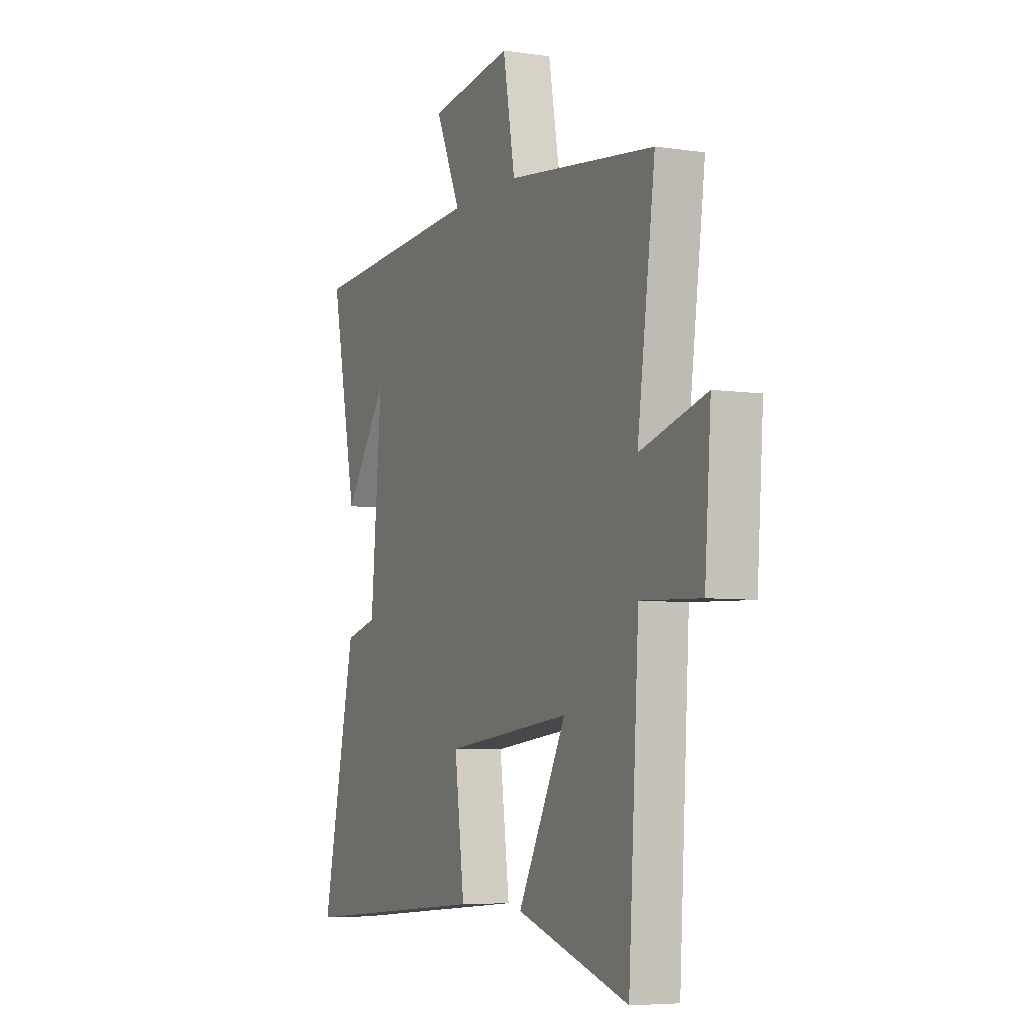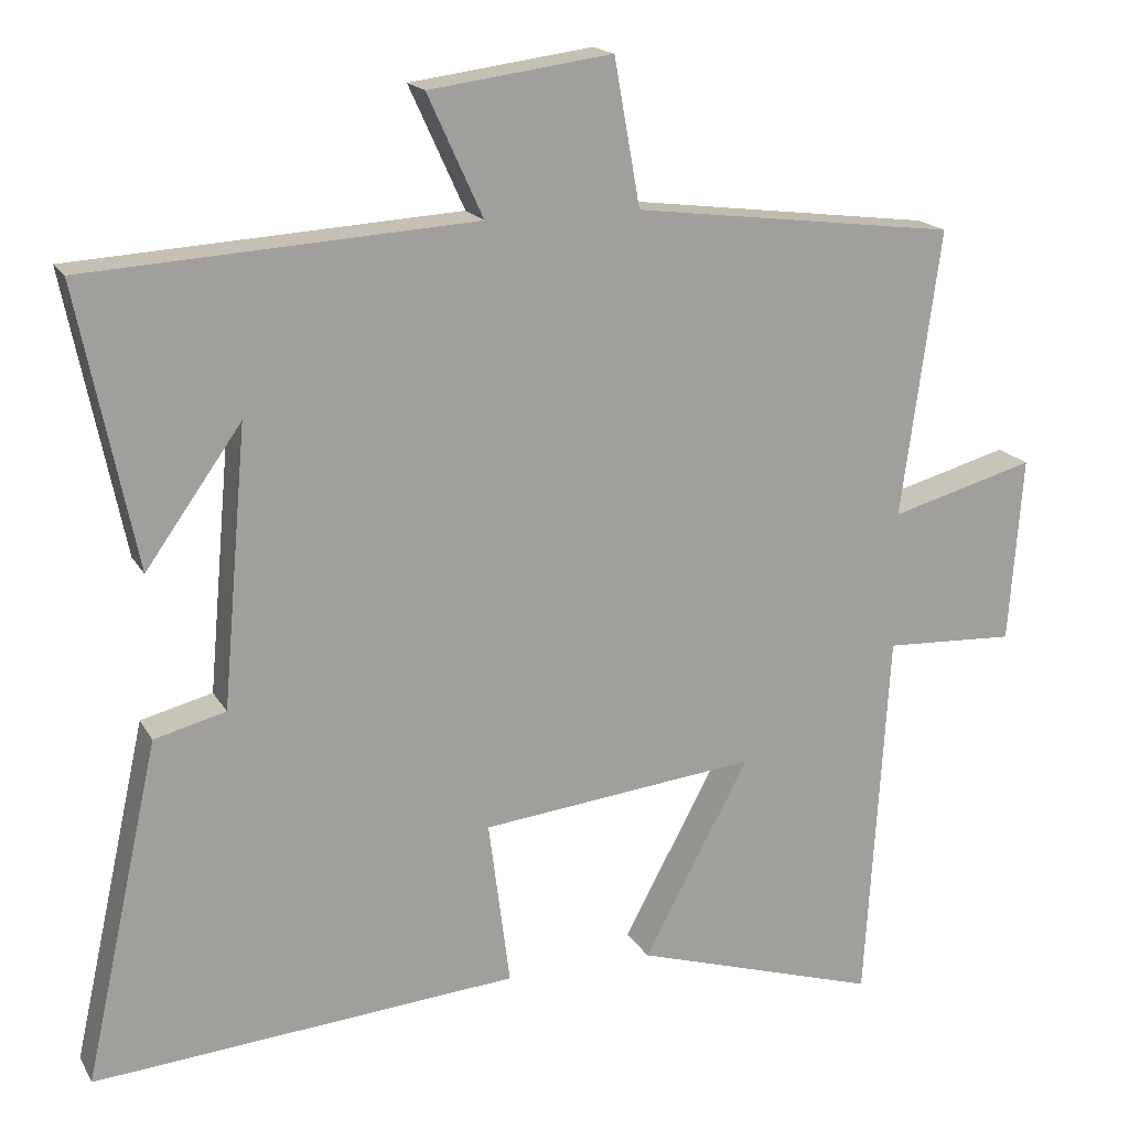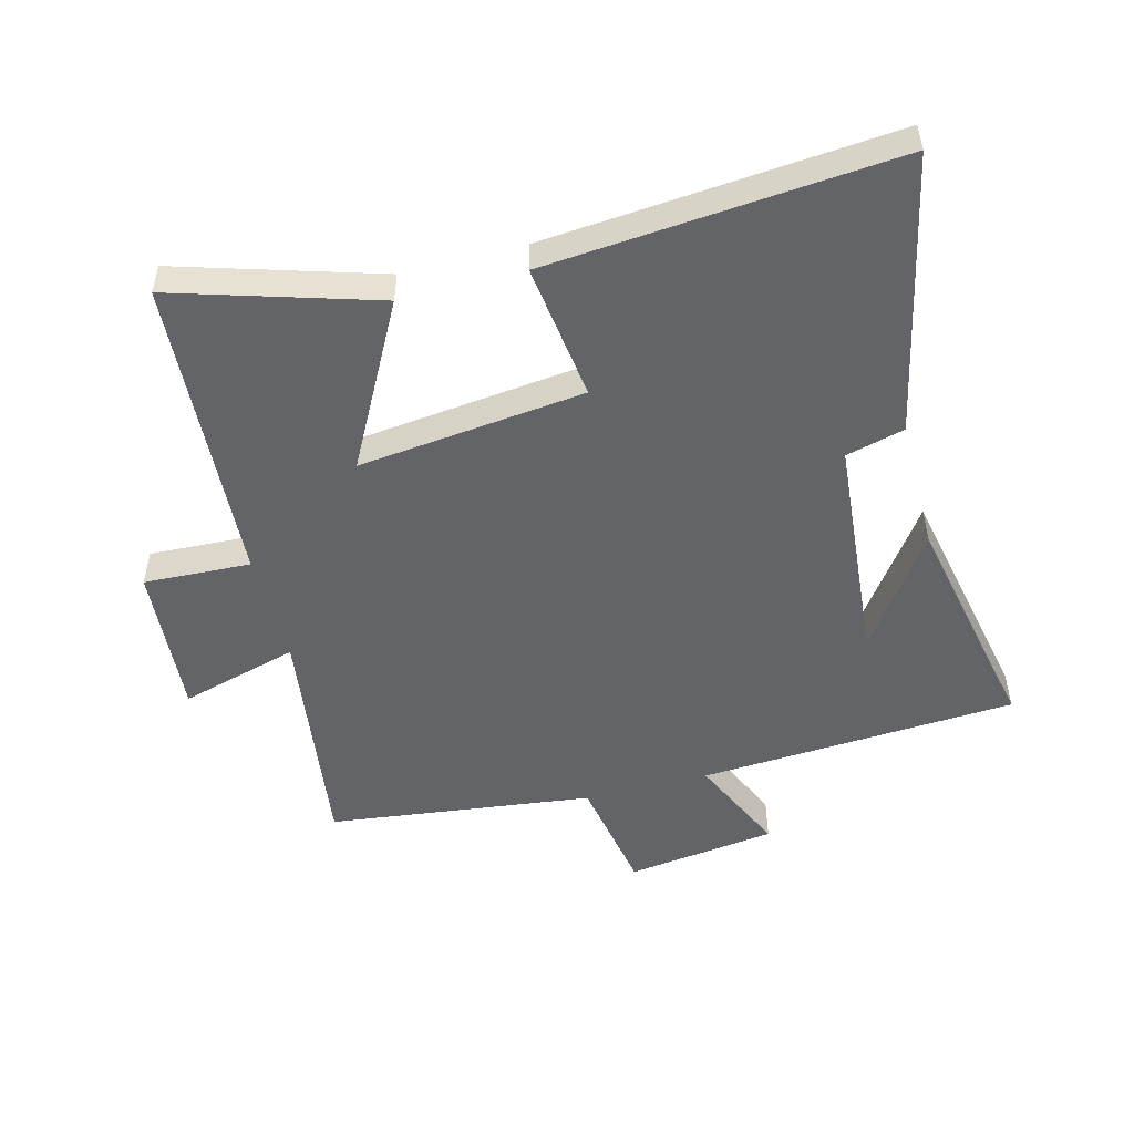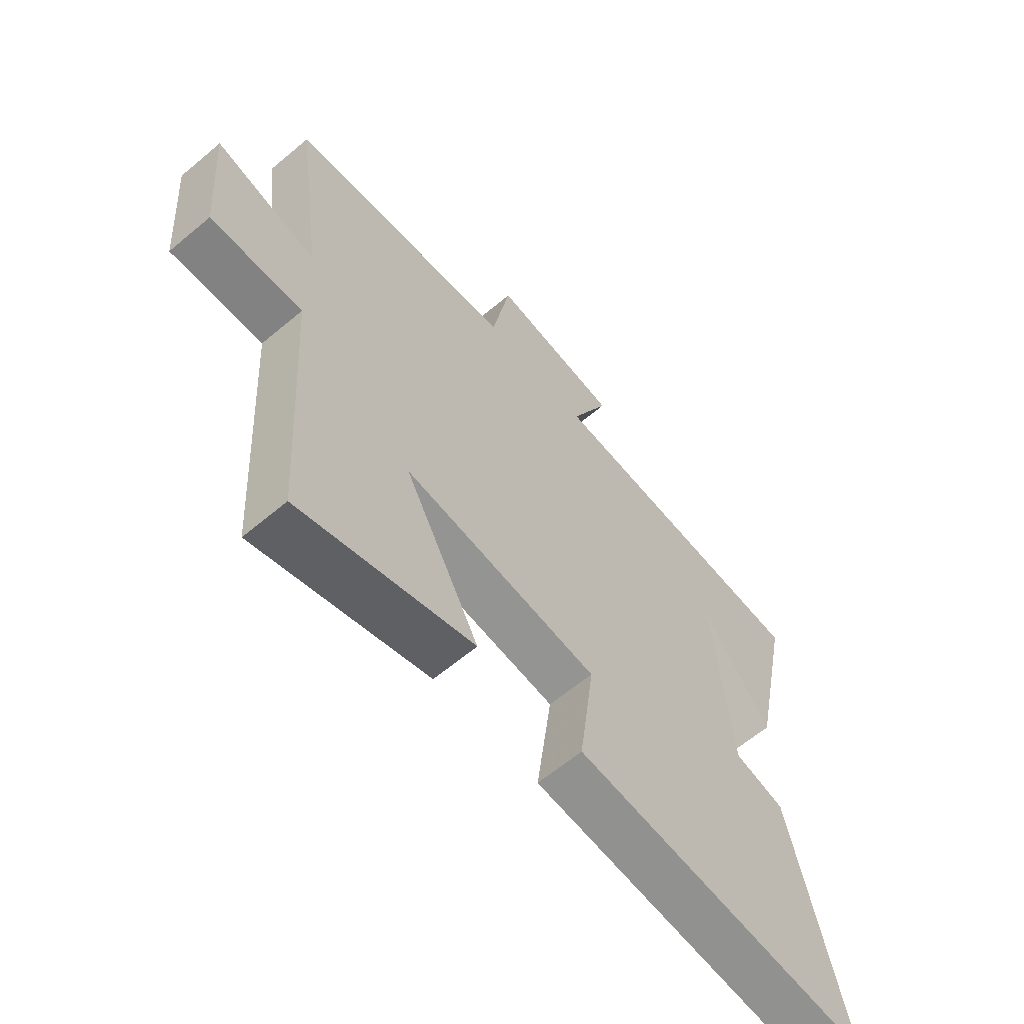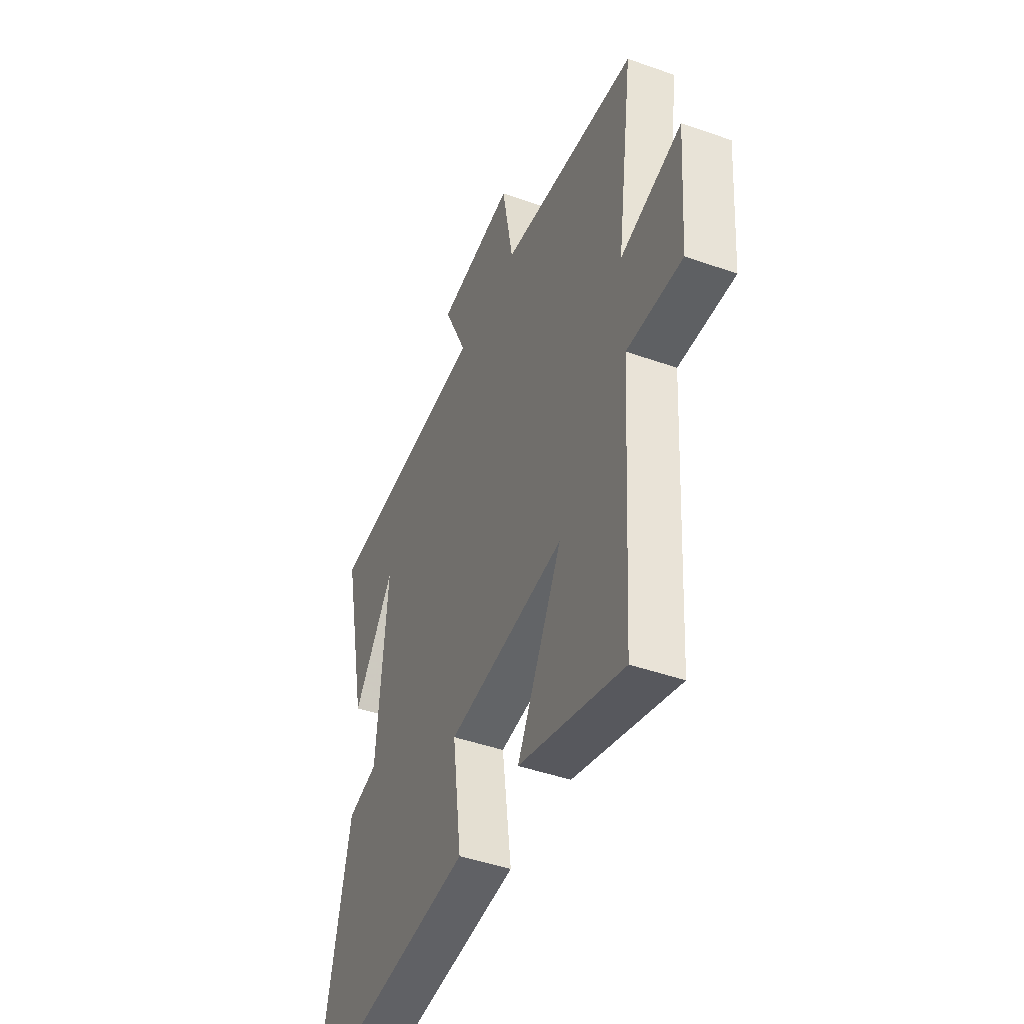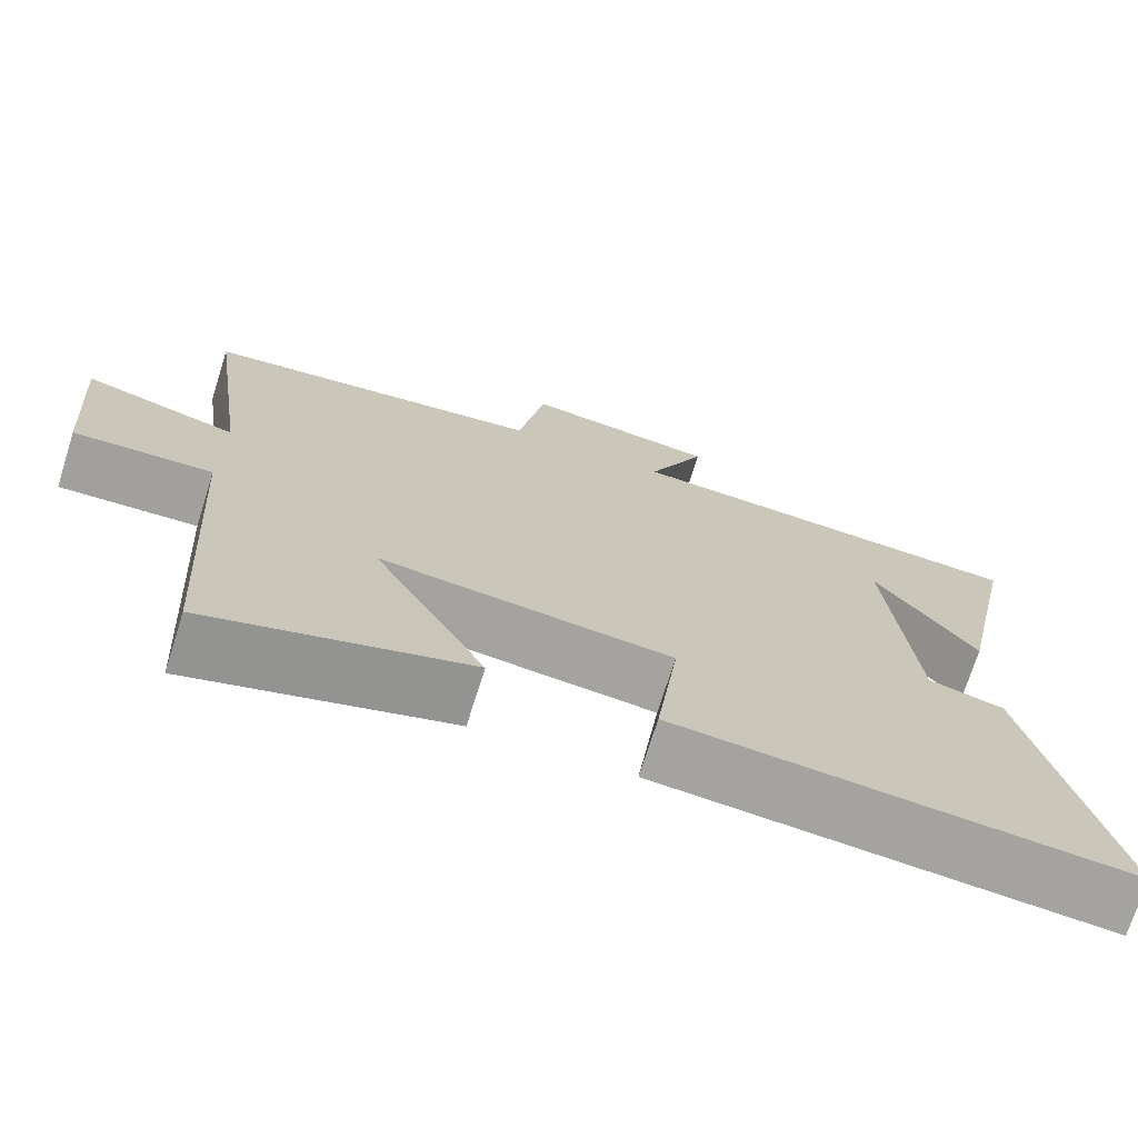
<metadata>
{"format":"obj","ext":"obj","renderer":"f3d","projection":"perspective","resolution":1024,"background":"white","views":[{"elev":-6.0,"azim":65.8,"up":"+Z"},{"elev":17.5,"azim":-20.9,"up":"+Z"},{"elev":-51.2,"azim":-165.3,"up":"+Y"},{"elev":-62.7,"azim":130.4,"up":"+Z"},{"elev":-45.0,"azim":67.7,"up":"+Z"},{"elev":-72.2,"azim":162.5,"up":"+Z"}]}
</metadata>
<code>
v 0.551 0.07 0.447
v 0.5 0.07 0.074
v 0.688 0.07 0.126
v 0.67 0.07 -0.116
v 0.5 0.07 -0.108
v 0.47 0.07 -0.598
v 0.15 0.07 -0.5
v 0.288 0.07 -0.243
v -0.072 0.07 -0.283
v -0.044 0.07 -0.5
v -0.597 0.07 -0.546
v -0.5 0.07 -0.104
v -0.407 0.07 -0.08
v -0.375 0.07 0.282
v -0.5 0.07 0.106
v -0.575 0.07 0.47
v -0.07 0.07 0.5
v -0.142 0.07 0.658
v 0.096 0.07 0.69
v 0.13 0.07 0.5
v 0.551 0 0.447
v 0.5 0 0.074
v 0.688 0 0.126
v 0.67 0 -0.116
v 0.5 0 -0.108
v 0.47 0 -0.598
v 0.15 0 -0.5
v 0.288 0 -0.243
v -0.072 0 -0.283
v -0.044 0 -0.5
v -0.597 0 -0.546
v -0.5 0 -0.104
v -0.407 0 -0.08
v -0.375 0 0.282
v -0.5 0 0.106
v -0.575 0 0.47
v -0.07 0 0.5
v -0.142 0 0.658
v 0.096 0 0.69
v 0.13 0 0.5
f 17 18 19 20
f 17 20 1 2
f 16 17 2
f 14 15 16
f 14 16 2
f 13 14 2
f 12 13 2
f 9 10 11 12
f 8 9 12 2
f 5 6 7 8
f 5 8 2 3
f 3 4 5
f 40 39 38 37
f 22 21 40 37
f 22 37 36
f 36 35 34
f 22 36 34
f 22 34 33
f 22 33 32
f 32 31 30 29
f 22 32 29 28
f 28 27 26 25
f 23 22 28 25
f 25 24 23
f 1 21 22 2
f 2 22 23 3
f 3 23 24 4
f 4 24 25 5
f 5 25 26 6
f 6 26 27 7
f 7 27 28 8
f 8 28 29 9
f 9 29 30 10
f 10 30 31 11
f 11 31 32 12
f 12 32 33 13
f 13 33 34 14
f 14 34 35 15
f 15 35 36 16
f 16 36 37 17
f 17 37 38 18
f 18 38 39 19
f 19 39 40 20
f 20 40 21 1

</code>
